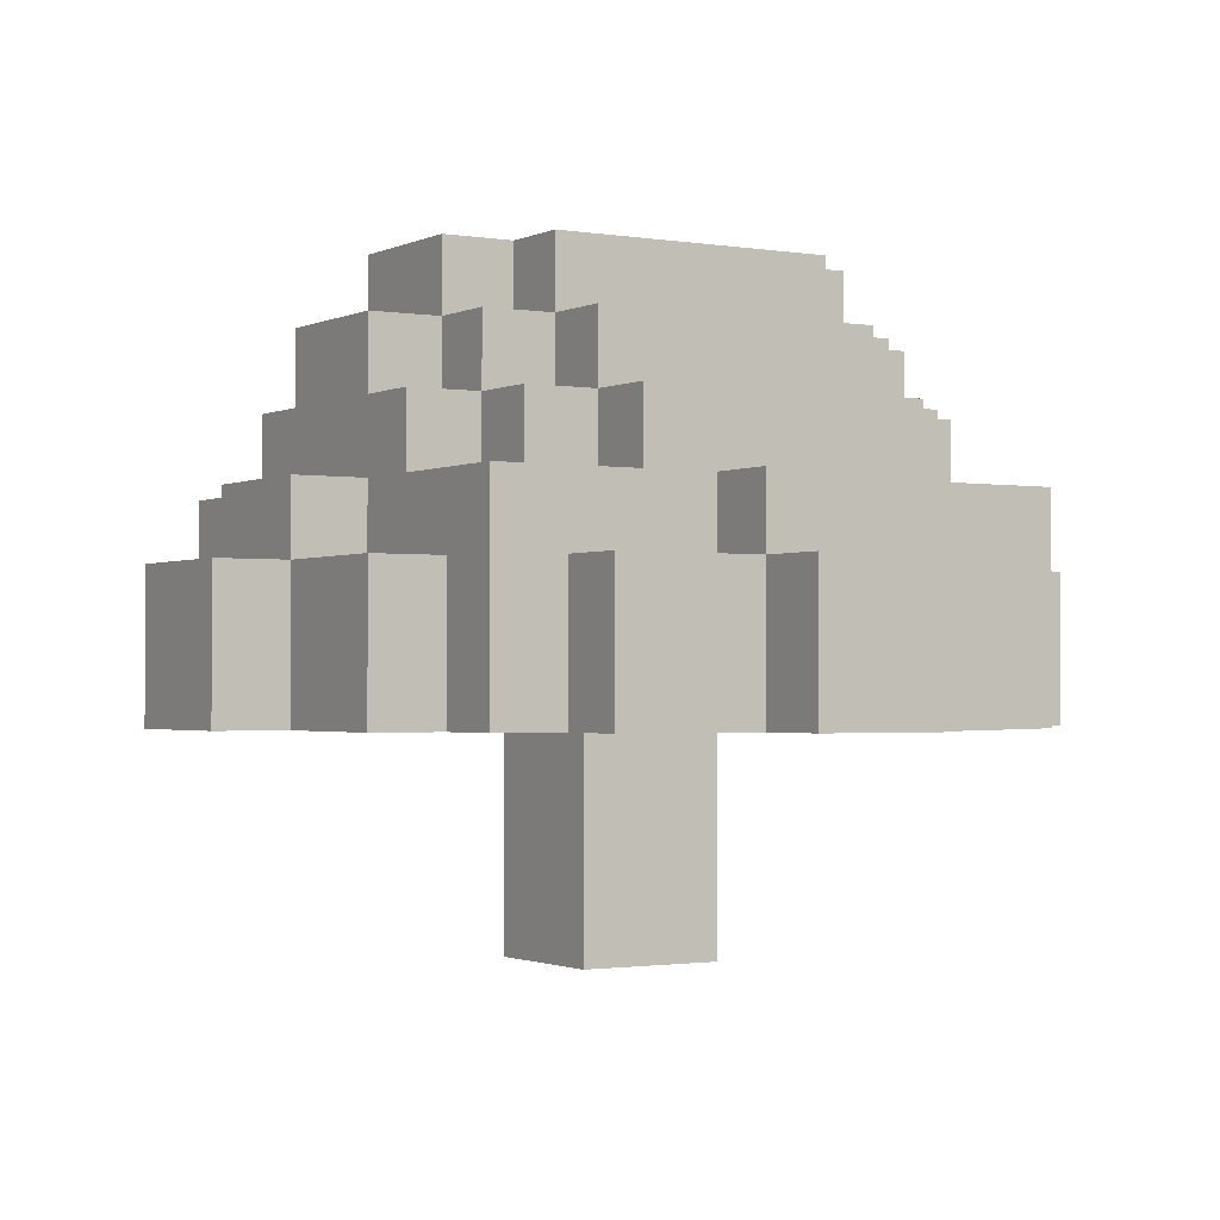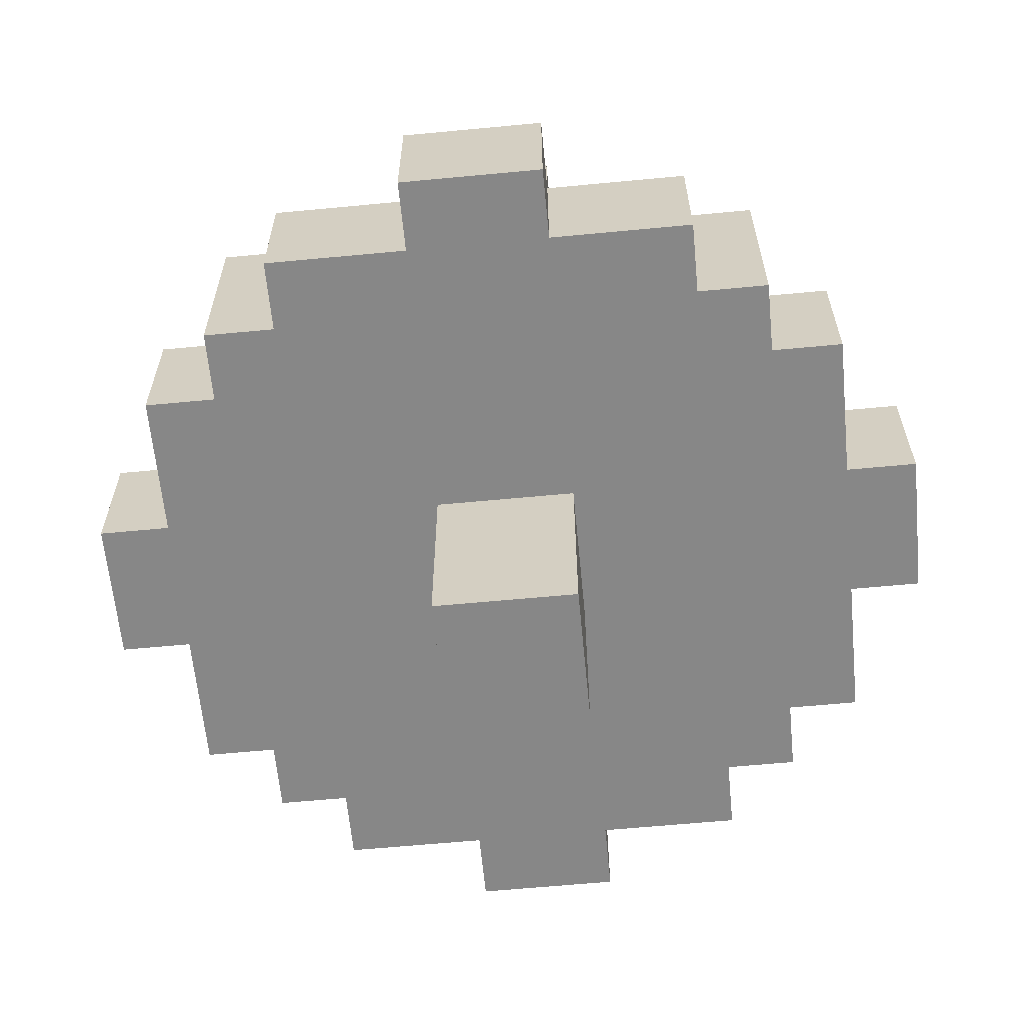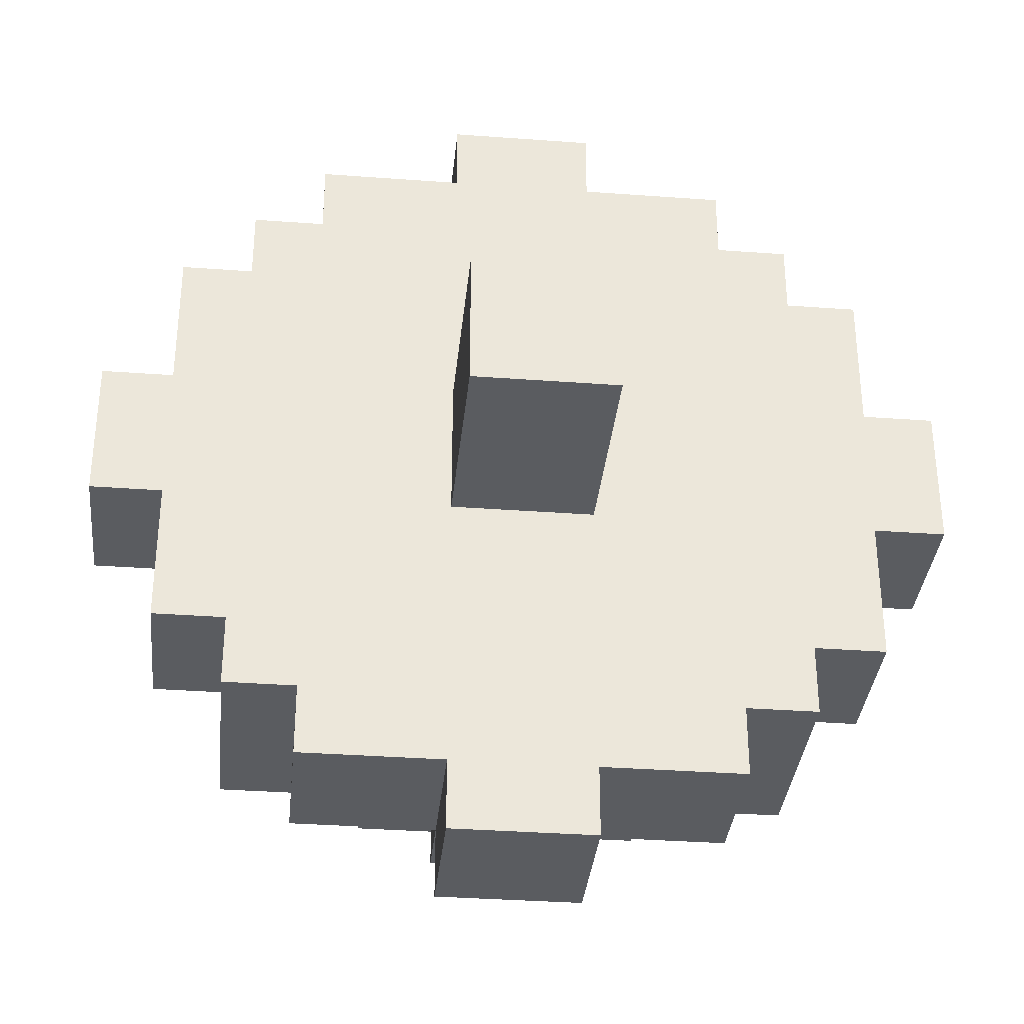
<metadata>
{"format":"obj","ext":"obj","renderer":"f3d","projection":"perspective","resolution":1024,"background":"white","views":[{"elev":-1.5,"azim":-31.5,"up":"+Y"},{"elev":-62.5,"azim":-174.5,"up":"+Y"},{"elev":-34.4,"azim":-5.7,"up":"+Z"}]}
</metadata>
<code>
g Shroom1
v -6 3 1
v -6 3 -1
v -6 5 1
v -6 5 -1
v -5 3 3
v -5 3 1
v -5 3 -1
v -5 3 -3
v -5 5 3
v -5 5 1
v -5 5 -0
v -5 5 -1
v -5 5 -3
v -5 6 1
v -5 6 -0
v -5 6 -1
v -4 3 4
v -4 3 3
v -4 3 -3
v -4 3 -4
v -4 5 3
v -4 5 1
v -4 5 -1
v -4 5 -2
v -4 5 -3
v -4 6 4
v -4 6 2
v -4 6 1
v -4 6 -0
v -4 6 -1
v -4 6 -2
v -4 6 -3
v -4 6 -4
v -4 7 2
v -4 7 1
v -4 7 -1
v -4 7 -2
v -4 8 1
v -4 8 -1
v -3 3 5
v -3 3 4
v -3 3 -4
v -3 3 -5
v -3 4 5
v -3 4 4
v -3 5 5
v -3 5 4
v -3 5 -4
v -3 5 -5
v -3 6 3
v -3 6 2
v -3 6 -2
v -3 6 -3
v -3 7 3
v -3 7 2
v -3 7 1
v -3 7 -1
v -3 7 -2
v -3 7 -3
v -3 8 2
v -3 8 1
v -3 8 -0
v -3 8 -1
v -3 8 -2
v -3 9 1
v -3 9 -0
v -3 9 -1
v -2 6 4
v -2 6 3
v -2 6 -3
v -2 6 -4
v -2 7 4
v -2 7 3
v -2 7 2
v -2 7 -2
v -2 7 -3
v -2 7 -4
v -2 8 3
v -2 8 2
v -2 8 1
v -2 8 -1
v -2 8 -2
v -2 8 -3
v -2 9 2
v -2 9 1
v -2 9 -1
v -2 9 -2
v -1 0 1
v -1 0 -1
v -1 3 6
v -1 3 5
v -1 3 1
v -1 3 -1
v -1 3 -5
v -1 3 -6
v -1 4 -5
v -1 5 6
v -1 5 5
v -1 5 4
v -1 5 -4
v -1 5 -5
v -1 5 -6
v -1 6 5
v -1 6 4
v -1 6 -4
v -1 6 -5
v 1 0 1
v 1 0 -1
v 1 3 6
v 1 3 5
v 1 3 1
v 1 3 -1
v 1 3 -5
v 1 3 -6
v 1 5 6
v 1 5 5
v 1 5 4
v 1 5 -4
v 1 5 -5
v 1 5 -6
v 1 6 5
v 1 6 4
v 1 6 -4
v 1 6 -5
v 2 6 4
v 2 6 3
v 2 6 -3
v 2 6 -4
v 2 7 4
v 2 7 3
v 2 7 2
v 2 7 -2
v 2 7 -3
v 2 7 -4
v 2 8 3
v 2 8 2
v 2 8 1
v 2 8 -1
v 2 8 -2
v 2 8 -3
v 2 9 2
v 2 9 1
v 2 9 -1
v 2 9 -2
v 3 3 5
v 3 3 4
v 3 3 -4
v 3 3 -5
v 3 4 5
v 3 4 4
v 3 5 5
v 3 5 4
v 3 5 -4
v 3 5 -5
v 3 6 3
v 3 6 2
v 3 6 -2
v 3 6 -3
v 3 7 3
v 3 7 2
v 3 7 1
v 3 7 -1
v 3 7 -2
v 3 7 -3
v 3 8 2
v 3 8 1
v 3 8 -1
v 3 8 -2
v 3 9 1
v 3 9 -1
v 4 3 4
v 4 3 3
v 4 3 -3
v 4 3 -4
v 4 5 3
v 4 5 1
v 4 5 -1
v 4 5 -2
v 4 5 -3
v 4 6 4
v 4 6 2
v 4 6 1
v 4 6 -1
v 4 6 -2
v 4 6 -3
v 4 6 -4
v 4 7 2
v 4 7 1
v 4 7 -1
v 4 7 -2
v 4 8 1
v 4 8 -1
v 5 3 3
v 5 3 1
v 5 3 -1
v 5 3 -3
v 5 4 -1
v 5 5 3
v 5 5 1
v 5 5 -0
v 5 5 -1
v 5 5 -3
v 5 6 1
v 5 6 -1
v 6 3 1
v 6 3 -1
v 6 4 -0
v 6 4 -1
v 6 5 1
v 6 5 -0
v 6 5 -1
v -1 3 6
v -1 5 6
v 1 3 6
v 1 5 6
v -3 3 5
v -3 4 5
v -3 5 5
v -2 4 5
v -2 5 5
v -1 3 5
v -1 5 5
v -1 6 5
v 1 3 5
v 1 5 5
v 1 6 5
v 2 4 5
v 2 5 5
v 3 3 5
v 3 4 5
v 3 5 5
v -4 3 4
v -4 6 4
v -3 3 4
v -3 4 4
v -3 5 4
v -2 5 4
v -2 6 4
v -2 7 4
v -1 5 4
v -1 6 4
v 0 6 4
v 0 7 4
v 1 5 4
v 1 6 4
v 1 7 4
v 2 5 4
v 2 6 4
v 2 7 4
v 3 3 4
v 3 4 4
v 3 5 4
v 4 3 4
v 4 6 4
v -5 3 3
v -5 5 3
v -4 3 3
v -4 5 3
v -3 6 3
v -3 7 3
v -2 6 3
v -2 7 3
v -2 8 3
v 0 7 3
v 1 7 3
v 2 6 3
v 2 7 3
v 2 8 3
v 3 6 3
v 3 7 3
v 4 3 3
v 4 5 3
v 5 3 3
v 5 5 3
v -4 6 2
v -4 7 2
v -3 6 2
v -3 7 2
v -3 8 2
v -2 7 2
v -2 8 2
v -2 9 2
v -1 8 2
v -1 9 2
v 1 8 2
v 1 9 2
v 2 7 2
v 2 8 2
v 2 9 2
v 3 6 2
v 3 7 2
v 3 8 2
v 4 6 2
v 4 7 2
v -6 3 1
v -6 5 1
v -5 3 1
v -5 5 1
v -5 6 1
v -4 5 1
v -4 6 1
v -4 7 1
v -4 8 1
v -3 7 1
v -3 8 1
v -3 9 1
v -2 8 1
v -2 9 1
v -1 0 1
v -1 3 1
v 1 0 1
v 1 3 1
v 2 8 1
v 2 9 1
v 3 7 1
v 3 8 1
v 3 9 1
v 4 5 1
v 4 6 1
v 4 7 1
v 4 8 1
v 5 3 1
v 5 5 1
v 5 6 1
v 6 3 1
v 6 5 1
v -6 3 -1
v -6 5 -1
v -5 3 -1
v -5 5 -1
v -5 6 -1
v -4 5 -1
v -4 6 -1
v -4 7 -1
v -4 8 -1
v -3 7 -1
v -3 8 -1
v -3 9 -1
v -2 8 -1
v -2 9 -1
v -1 0 -1
v -1 3 -1
v 1 0 -1
v 1 3 -1
v 2 8 -1
v 2 9 -1
v 3 7 -1
v 3 8 -1
v 3 9 -1
v 4 5 -1
v 4 6 -1
v 4 7 -1
v 4 8 -1
v 5 3 -1
v 5 4 -1
v 5 5 -1
v 5 6 -1
v 6 3 -1
v 6 4 -1
v 6 5 -1
v -4 6 -2
v -4 7 -2
v -3 6 -2
v -3 7 -2
v -3 8 -2
v -2 7 -2
v -2 8 -2
v -2 9 -2
v -1 8 -2
v 0 8 -2
v 2 7 -2
v 2 8 -2
v 2 9 -2
v 3 6 -2
v 3 7 -2
v 3 8 -2
v 4 6 -2
v 4 7 -2
v -5 3 -3
v -5 5 -3
v -4 3 -3
v -4 5 -3
v -3 6 -3
v -3 7 -3
v -2 6 -3
v -2 7 -3
v -2 8 -3
v -1 7 -3
v -1 8 -3
v 0 7 -3
v 0 8 -3
v 1 7 -3
v 2 6 -3
v 2 7 -3
v 2 8 -3
v 3 6 -3
v 3 7 -3
v 4 3 -3
v 4 5 -3
v 5 3 -3
v 5 5 -3
v -4 3 -4
v -4 6 -4
v -3 3 -4
v -3 5 -4
v -2 5 -4
v -2 6 -4
v -2 7 -4
v -1 5 -4
v -1 6 -4
v 1 5 -4
v 1 6 -4
v 1 7 -4
v 2 6 -4
v 2 7 -4
v 3 3 -4
v 3 5 -4
v 4 3 -4
v 4 6 -4
v -3 3 -5
v -3 5 -5
v -2 4 -5
v -2 5 -5
v -1 3 -5
v -1 4 -5
v -1 5 -5
v -1 6 -5
v 1 3 -5
v 1 5 -5
v 1 6 -5
v 3 3 -5
v 3 5 -5
v -1 3 -6
v -1 5 -6
v 1 3 -6
v 1 5 -6
v -1 0 1
v 1 0 1
v -1 0 -1
v 1 0 -1
v -1 3 6
v 1 3 6
v -3 3 5
v -1 3 5
v 1 3 5
v 3 3 5
v -4 3 4
v -3 3 4
v 3 3 4
v 4 3 4
v -5 3 3
v -4 3 3
v 4 3 3
v 5 3 3
v -6 3 1
v -5 3 1
v -1 3 1
v 1 3 1
v 5 3 1
v 6 3 1
v -6 3 -1
v -5 3 -1
v -1 3 -1
v 1 3 -1
v 5 3 -1
v 6 3 -1
v -5 3 -3
v -4 3 -3
v 4 3 -3
v 5 3 -3
v -4 3 -4
v -3 3 -4
v 3 3 -4
v 4 3 -4
v -3 3 -5
v -1 3 -5
v 1 3 -5
v 3 3 -5
v -1 3 -6
v 1 3 -6
v -1 5 6
v 1 5 6
v -3 5 5
v -2 5 5
v -1 5 5
v 1 5 5
v 2 5 5
v 3 5 5
v -3 5 4
v -2 5 4
v -1 5 4
v 1 5 4
v 2 5 4
v 3 5 4
v -5 5 3
v -4 5 3
v 4 5 3
v 5 5 3
v -6 5 1
v -5 5 1
v -4 5 1
v 4 5 1
v 5 5 1
v 6 5 1
v -5 5 -0
v 5 5 -0
v 6 5 -0
v -6 5 -1
v -5 5 -1
v -4 5 -1
v 4 5 -1
v 5 5 -1
v 6 5 -1
v -4 5 -2
v 4 5 -2
v -5 5 -3
v -4 5 -3
v 4 5 -3
v 5 5 -3
v -3 5 -4
v -2 5 -4
v -1 5 -4
v 1 5 -4
v 3 5 -4
v -3 5 -5
v -2 5 -5
v -1 5 -5
v 1 5 -5
v 3 5 -5
v -1 5 -6
v 1 5 -6
v -1 6 5
v 1 6 5
v -4 6 4
v -2 6 4
v -1 6 4
v 0 6 4
v 1 6 4
v 2 6 4
v 4 6 4
v -3 6 3
v -2 6 3
v 2 6 3
v 3 6 3
v -4 6 2
v -3 6 2
v 3 6 2
v 4 6 2
v -5 6 1
v -4 6 1
v 4 6 1
v 5 6 1
v -5 6 -0
v -4 6 -0
v -5 6 -1
v -4 6 -1
v 4 6 -1
v 5 6 -1
v -4 6 -2
v -3 6 -2
v 3 6 -2
v 4 6 -2
v -4 6 -3
v -3 6 -3
v -2 6 -3
v 2 6 -3
v 3 6 -3
v 4 6 -3
v -4 6 -4
v -2 6 -4
v -1 6 -4
v 1 6 -4
v 2 6 -4
v 4 6 -4
v -1 6 -5
v 1 6 -5
v -2 7 4
v 0 7 4
v 1 7 4
v 2 7 4
v -3 7 3
v -2 7 3
v 0 7 3
v 1 7 3
v 2 7 3
v 3 7 3
v -4 7 2
v -3 7 2
v -2 7 2
v 2 7 2
v 3 7 2
v 4 7 2
v -4 7 1
v -3 7 1
v 3 7 1
v 4 7 1
v -4 7 -1
v -3 7 -1
v 3 7 -1
v 4 7 -1
v -4 7 -2
v -3 7 -2
v -2 7 -2
v 2 7 -2
v 3 7 -2
v 4 7 -2
v -3 7 -3
v -2 7 -3
v -1 7 -3
v 0 7 -3
v 1 7 -3
v 2 7 -3
v 3 7 -3
v -2 7 -4
v 1 7 -4
v 2 7 -4
v -2 8 3
v 2 8 3
v -3 8 2
v -2 8 2
v -1 8 2
v 1 8 2
v 2 8 2
v 3 8 2
v -4 8 1
v -3 8 1
v -2 8 1
v 2 8 1
v 3 8 1
v 4 8 1
v -3 8 -0
v -4 8 -1
v -3 8 -1
v -2 8 -1
v 2 8 -1
v 3 8 -1
v 4 8 -1
v -3 8 -2
v -2 8 -2
v -1 8 -2
v 0 8 -2
v 2 8 -2
v 3 8 -2
v -2 8 -3
v -1 8 -3
v 0 8 -3
v 2 8 -3
v -2 9 2
v -1 9 2
v 1 9 2
v 2 9 2
v -3 9 1
v -2 9 1
v -1 9 1
v 1 9 1
v 2 9 1
v 3 9 1
v -3 9 -0
v -2 9 -0
v 0 9 -0
v 1 9 -0
v -3 9 -1
v -2 9 -1
v 0 9 -1
v 1 9 -1
v 2 9 -1
v 3 9 -1
v -2 9 -2
v 2 9 -2
f 3 2 1
f 4 2 3
f 9 6 5
f 10 6 9
f 12 8 7
f 13 8 12
f 14 11 10
f 15 12 11
f 15 11 14
f 16 12 15
f 21 18 17
f 25 20 19
f 26 21 17
f 26 22 21
f 27 22 26
f 28 22 27
f 30 24 23
f 31 25 24
f 31 24 30
f 32 20 25
f 32 25 31
f 33 20 32
f 34 29 28
f 34 30 29
f 34 31 30
f 34 28 27
f 35 31 34
f 36 31 35
f 37 31 36
f 38 36 35
f 39 36 38
f 44 41 40
f 45 41 44
f 46 45 44
f 47 45 46
f 48 43 42
f 49 43 48
f 54 51 50
f 55 51 54
f 58 53 52
f 59 53 58
f 60 56 55
f 61 56 60
f 63 58 57
f 64 58 63
f 65 62 61
f 66 63 62
f 66 62 65
f 67 63 66
f 72 69 68
f 73 69 72
f 76 71 70
f 77 71 76
f 78 74 73
f 79 74 78
f 82 76 75
f 83 76 82
f 84 80 79
f 85 80 84
f 86 82 81
f 87 82 86
f 92 89 88
f 93 89 92
f 96 95 94
f 97 91 90
f 98 91 97
f 101 95 96
f 102 95 101
f 103 99 98
f 104 99 103
f 105 101 100
f 106 101 105
f 107 108 111
f 111 108 112
f 109 110 115
f 115 110 116
f 113 114 119
f 119 114 120
f 116 117 121
f 121 117 122
f 118 119 123
f 123 119 124
f 125 126 129
f 129 126 130
f 127 128 133
f 133 128 134
f 130 131 135
f 135 131 136
f 132 133 139
f 139 133 140
f 136 137 141
f 141 137 142
f 138 139 143
f 143 139 144
f 145 146 149
f 149 146 150
f 149 150 151
f 151 150 152
f 147 148 153
f 153 148 154
f 155 156 159
f 159 156 160
f 157 158 163
f 163 158 164
f 160 161 165
f 165 161 166
f 162 163 167
f 167 163 168
f 166 167 169
f 169 167 170
f 171 172 175
f 173 174 179
f 171 175 180
f 175 176 180
f 180 176 181
f 181 176 182
f 177 178 183
f 178 179 184
f 183 178 184
f 179 174 185
f 184 179 185
f 185 174 186
f 181 182 187
f 182 183 188
f 187 182 188
f 183 184 188
f 188 184 189
f 189 184 190
f 188 189 191
f 191 189 192
f 195 196 197
f 193 194 198
f 198 194 199
f 197 196 201
f 201 196 202
f 199 200 203
f 200 201 203
f 203 201 204
f 205 206 207
f 207 206 208
f 205 207 209
f 207 208 210
f 209 207 210
f 210 208 211
f 214 213 212
f 215 213 214
f 219 217 216
f 219 218 217
f 220 218 219
f 221 219 216
f 221 220 219
f 222 220 221
f 225 223 222
f 226 223 225
f 227 225 224
f 228 225 227
f 229 227 224
f 230 228 227
f 230 227 229
f 231 228 230
f 234 233 232
f 235 233 234
f 236 233 235
f 237 233 236
f 238 233 237
f 240 238 237
f 240 239 238
f 241 239 240
f 242 239 241
f 243 239 242
f 245 243 242
f 246 243 245
f 247 245 244
f 247 246 245
f 248 246 247
f 249 246 248
f 252 248 247
f 253 251 250
f 253 252 251
f 254 248 252
f 254 252 253
f 257 256 255
f 258 256 257
f 261 260 259
f 262 260 261
f 264 263 262
f 265 263 264
f 267 263 265
f 268 263 267
f 269 267 266
f 270 267 269
f 273 272 271
f 274 272 273
f 277 276 275
f 278 276 277
f 280 279 278
f 281 279 280
f 283 282 281
f 284 282 283
f 285 284 283
f 286 284 285
f 288 286 285
f 289 286 288
f 291 288 287
f 292 288 291
f 293 291 290
f 294 291 293
f 297 296 295
f 298 296 297
f 300 299 298
f 301 299 300
f 304 303 302
f 305 303 304
f 307 306 305
f 308 306 307
f 311 310 309
f 312 310 311
f 316 314 313
f 317 314 316
f 320 316 315
f 321 316 320
f 323 319 318
f 324 319 323
f 325 323 322
f 326 323 325
f 327 328 329
f 329 328 330
f 330 331 332
f 332 331 333
f 334 335 336
f 336 335 337
f 337 338 339
f 339 338 340
f 341 342 343
f 343 342 344
f 345 346 348
f 348 346 349
f 347 348 352
f 352 348 353
f 350 351 356
f 356 351 357
f 354 355 358
f 355 356 359
f 358 355 359
f 359 356 360
f 361 362 363
f 363 362 364
f 364 365 366
f 366 365 367
f 367 368 369
f 369 368 370
f 370 368 372
f 372 368 373
f 371 372 375
f 375 372 376
f 374 375 377
f 377 375 378
f 379 380 381
f 381 380 382
f 383 384 385
f 385 384 386
f 386 387 388
f 388 387 389
f 388 389 390
f 390 389 391
f 390 391 392
f 392 391 394
f 394 391 395
f 393 394 396
f 396 394 397
f 398 399 400
f 400 399 401
f 402 403 404
f 404 403 405
f 405 403 406
f 406 403 407
f 406 407 409
f 407 408 409
f 409 408 410
f 410 408 412
f 412 408 413
f 411 412 414
f 412 413 414
f 414 413 415
f 411 414 417
f 416 417 418
f 417 414 419
f 418 417 419
f 420 421 422
f 422 421 423
f 420 422 424
f 422 423 425
f 424 422 425
f 425 423 426
f 426 427 429
f 429 427 430
f 428 429 431
f 431 429 432
f 433 434 435
f 435 434 436
f 439 438 437
f 440 438 439
f 444 442 441
f 445 442 444
f 448 444 443
f 448 446 445
f 448 445 444
f 449 446 448
f 452 448 447
f 452 450 449
f 452 449 448
f 453 450 452
f 456 452 451
f 456 454 453
f 456 453 452
f 457 454 456
f 458 454 457
f 459 454 458
f 461 456 455
f 461 457 456
f 462 457 461
f 463 457 462
f 464 460 459
f 464 459 458
f 465 460 464
f 466 460 465
f 467 463 462
f 467 465 464
f 467 464 463
f 468 465 467
f 469 465 468
f 470 465 469
f 471 469 468
f 472 469 471
f 473 469 472
f 474 469 473
f 475 473 472
f 476 473 475
f 477 473 476
f 478 473 477
f 479 477 476
f 480 477 479
f 481 482 485
f 485 482 486
f 483 484 489
f 484 485 490
f 489 484 490
f 490 485 491
f 486 487 492
f 487 488 493
f 492 487 493
f 493 488 494
f 495 496 500
f 500 496 501
f 497 498 502
f 502 498 503
f 499 500 505
f 503 504 506
f 506 504 507
f 499 505 508
f 508 505 509
f 506 507 512
f 512 507 513
f 509 510 514
f 511 512 515
f 509 514 516
f 516 514 517
f 515 512 518
f 518 512 519
f 520 521 525
f 521 522 526
f 525 521 526
f 526 522 527
f 523 524 528
f 528 524 529
f 527 528 530
f 530 528 531
f 532 533 536
f 536 533 537
f 537 533 538
f 534 535 541
f 541 535 542
f 539 540 543
f 543 540 544
f 534 541 545
f 545 541 546
f 544 540 547
f 547 540 548
f 549 550 553
f 553 550 554
f 553 554 555
f 555 554 556
f 551 552 557
f 557 552 558
f 559 560 563
f 563 560 564
f 561 562 567
f 567 562 568
f 564 565 569
f 563 564 569
f 569 565 570
f 567 568 573
f 566 567 573
f 573 568 574
f 571 572 575
f 575 572 576
f 577 578 582
f 578 579 583
f 582 578 583
f 579 580 584
f 583 579 584
f 584 580 585
f 581 582 588
f 588 582 589
f 585 586 590
f 590 586 591
f 587 588 593
f 593 588 594
f 591 592 595
f 595 592 596
f 597 598 601
f 601 598 602
f 599 600 605
f 605 600 606
f 602 603 607
f 607 603 608
f 604 605 612
f 612 605 613
f 610 611 614
f 608 609 614
f 609 610 614
f 611 612 615
f 614 611 615
f 615 612 616
f 617 618 620
f 620 618 621
f 621 618 622
f 622 618 623
f 619 620 626
f 626 620 627
f 623 624 628
f 628 624 629
f 625 626 631
f 625 631 632
f 632 631 633
f 629 630 636
f 636 630 637
f 633 634 638
f 638 634 639
f 635 636 642
f 642 636 643
f 639 640 644
f 640 641 645
f 644 640 645
f 641 642 646
f 645 641 646
f 646 642 647
f 648 649 653
f 649 650 654
f 653 649 654
f 650 651 655
f 654 650 655
f 655 651 656
f 653 654 658
f 656 657 658
f 655 656 658
f 654 655 658
f 652 653 658
f 658 657 659
f 659 657 660
f 660 657 661
f 658 659 662
f 659 660 663
f 662 659 663
f 660 661 664
f 663 660 664
f 661 657 665
f 664 661 665
f 665 657 666
f 666 657 667
f 663 664 668
f 665 666 668
f 664 665 668
f 668 666 669

</code>
